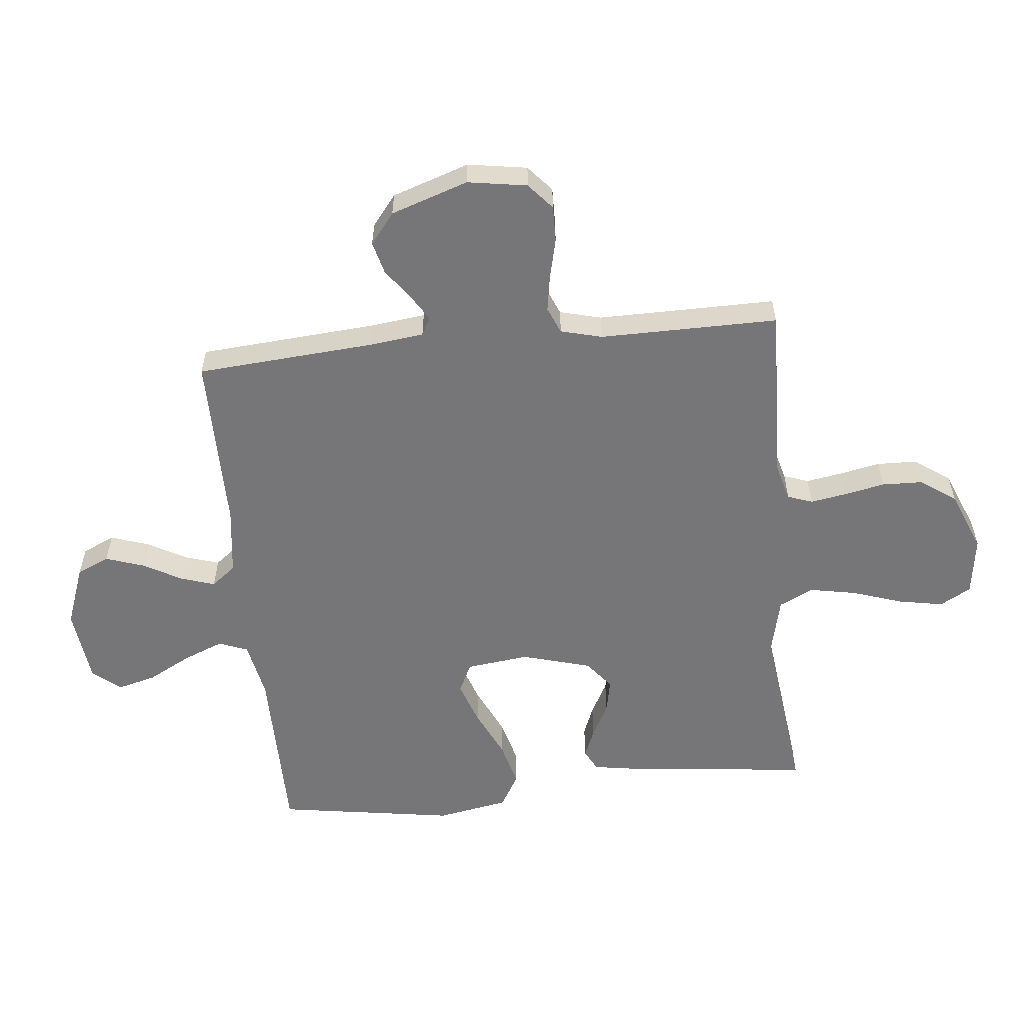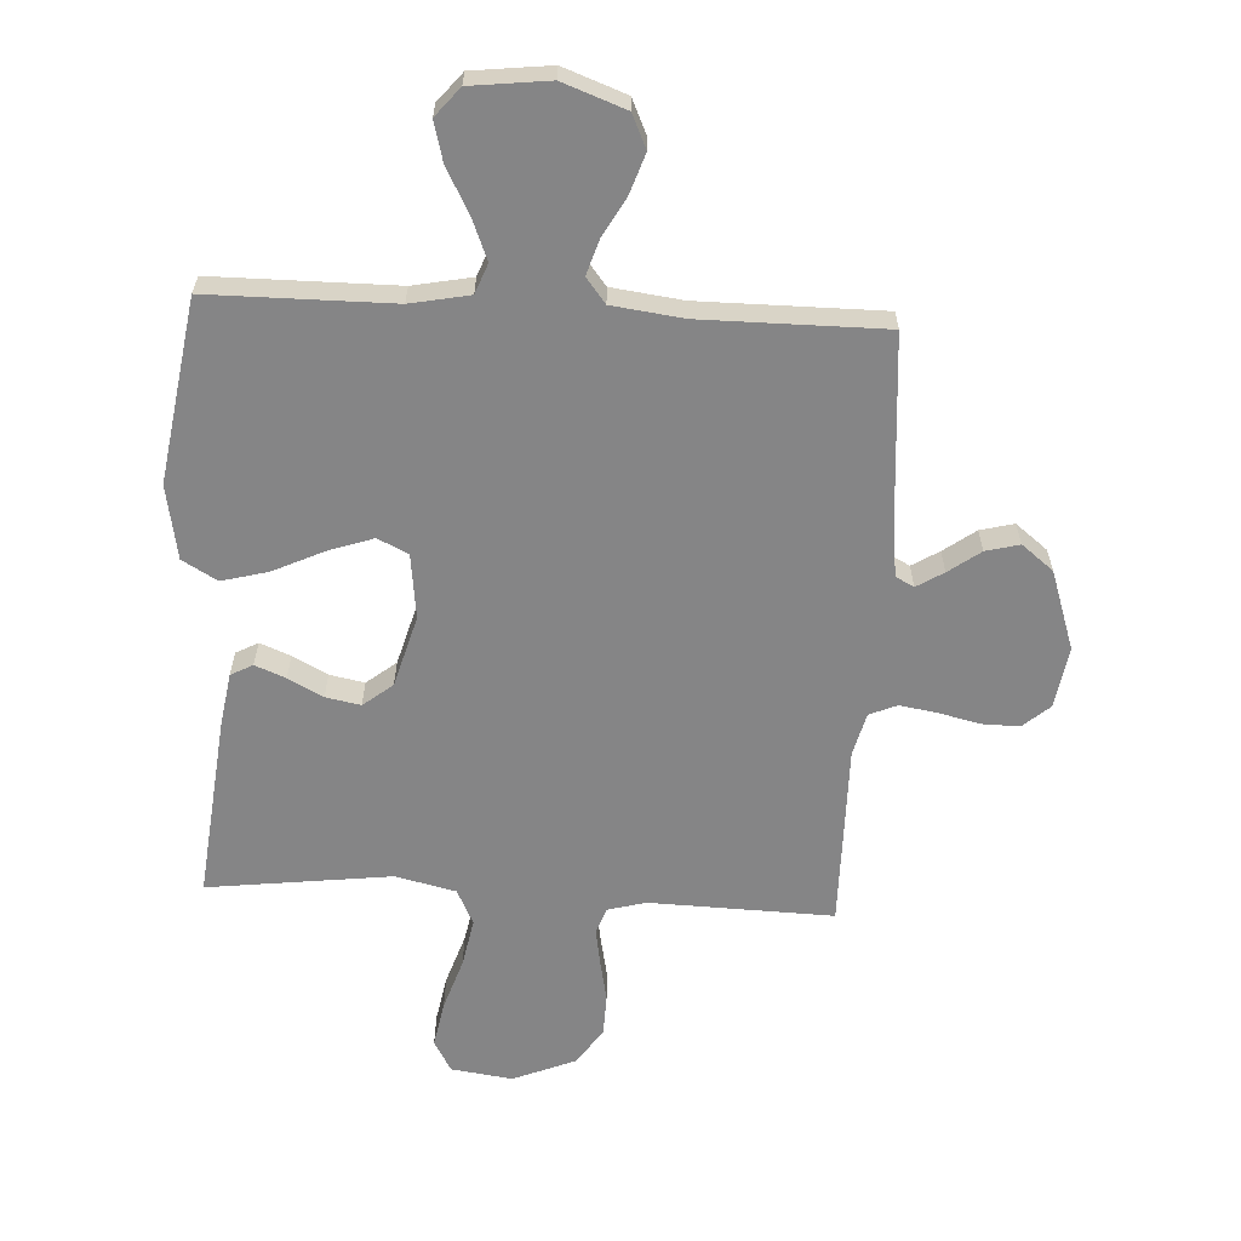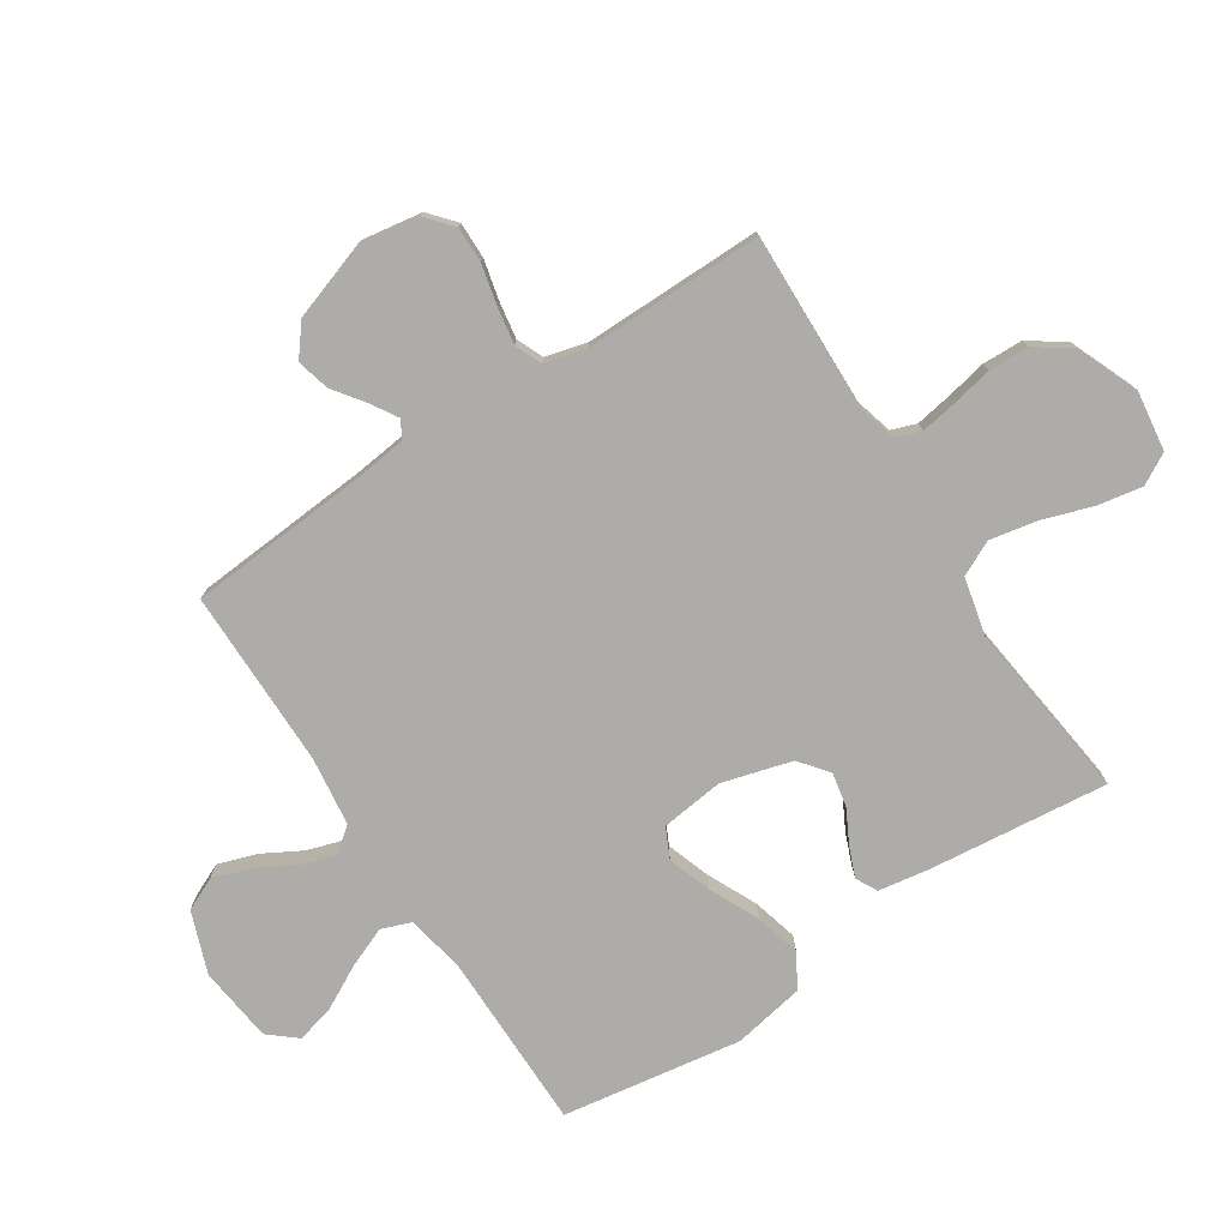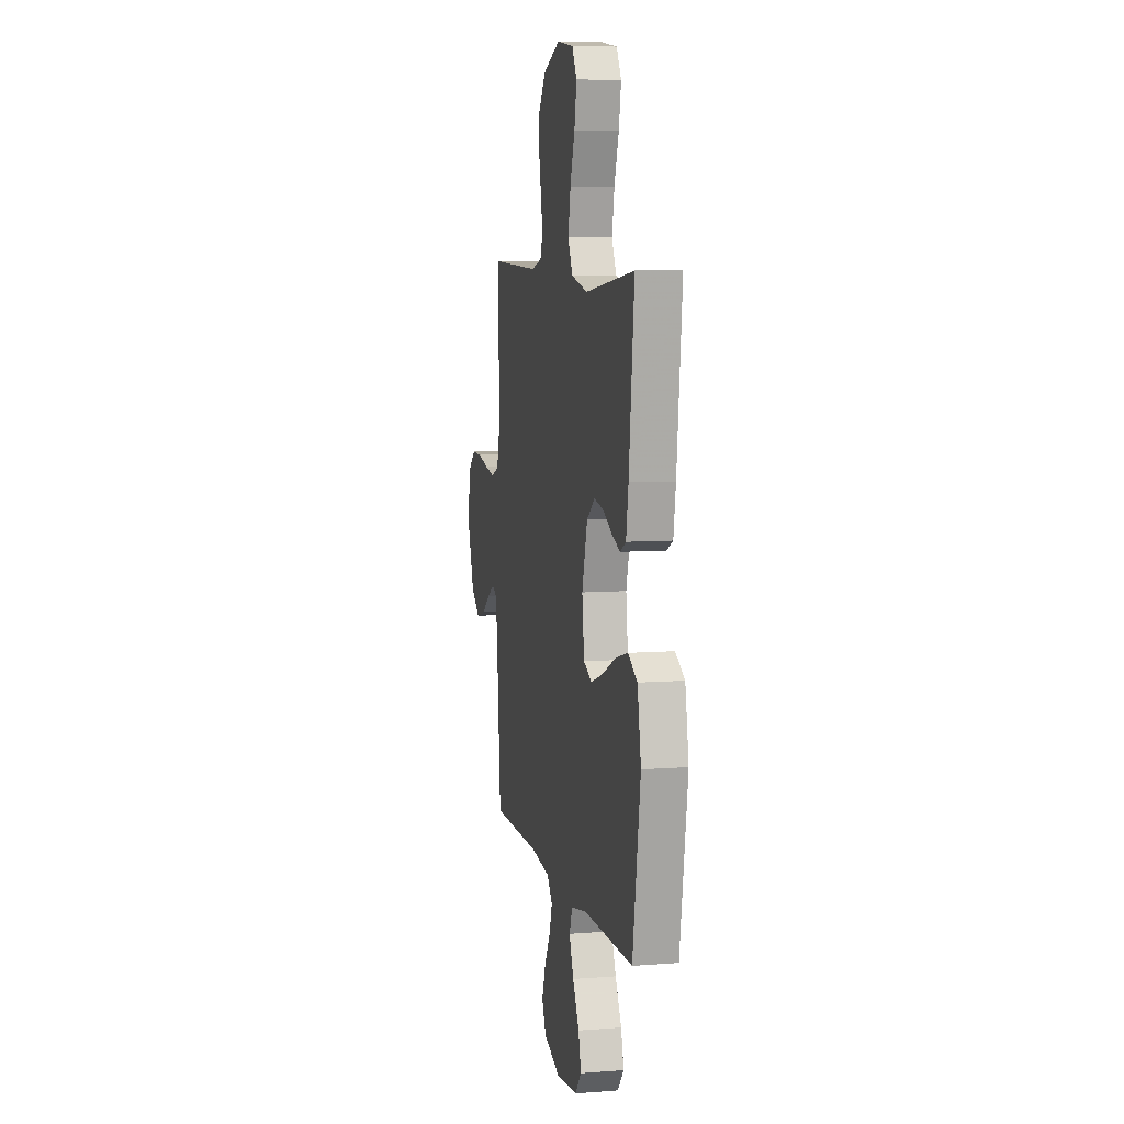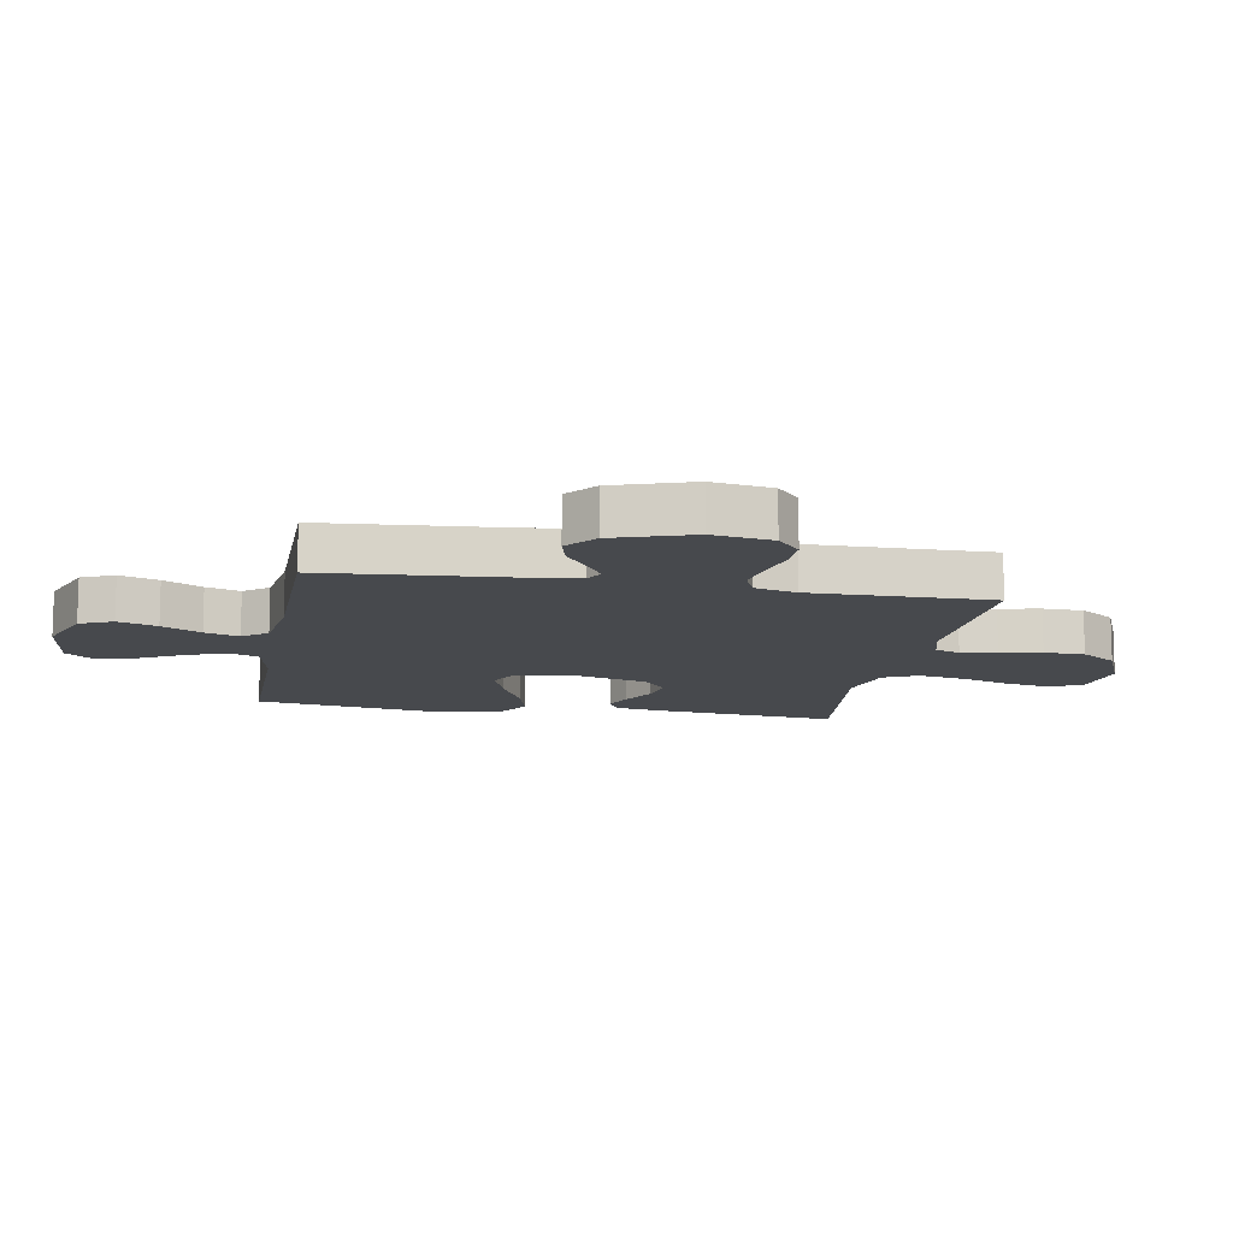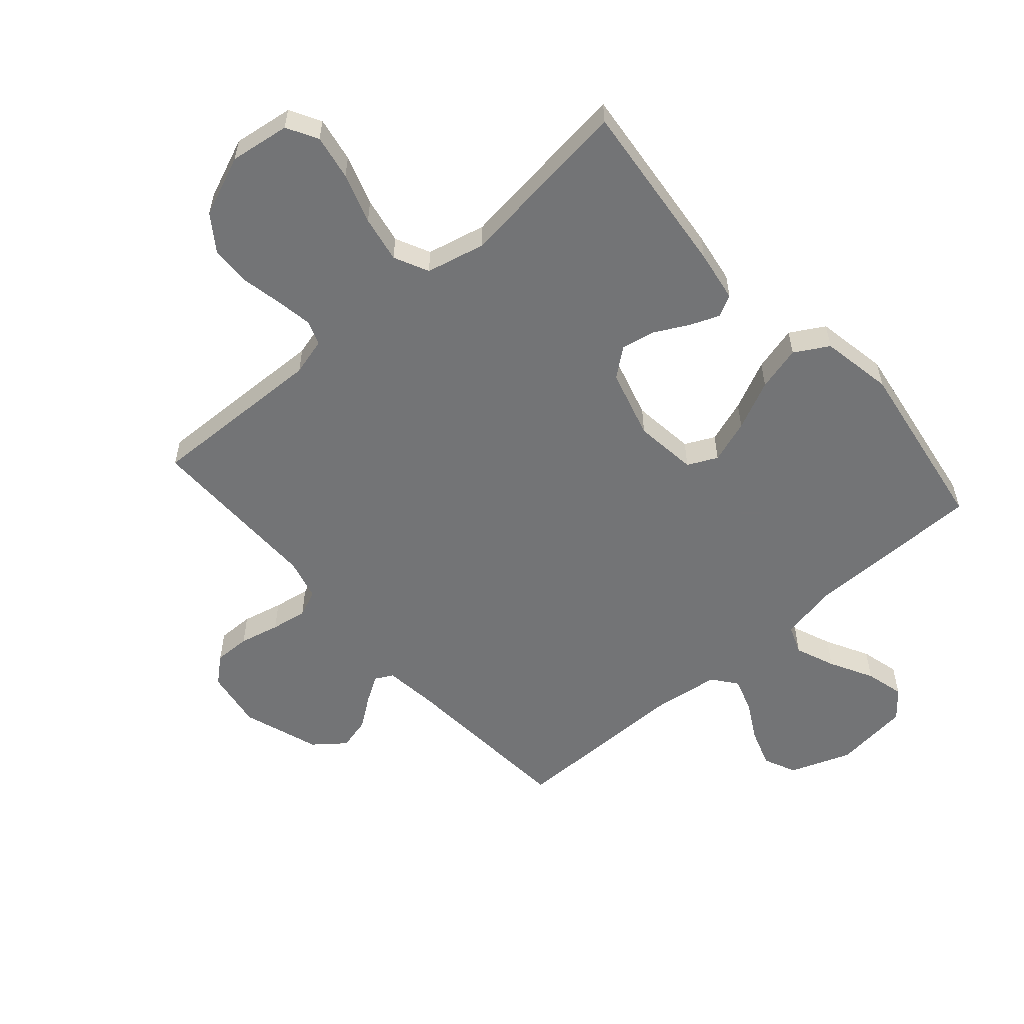
<metadata>
{"format":"obj","ext":"obj","renderer":"f3d","projection":"perspective","resolution":1024,"background":"white","views":[{"elev":-56.9,"azim":-84.2,"up":"+Y"},{"elev":-61.9,"azim":176.9,"up":"+Y"},{"elev":-76.7,"azim":-56.9,"up":"+Y"},{"elev":7.6,"azim":77.6,"up":"+Z"},{"elev":-12.0,"azim":-100.2,"up":"+Y"},{"elev":-56.2,"azim":41.2,"up":"+Y"}]}
</metadata>
<code>
v 0.5 0.07 -0.5
v 0.2 0.07 -0.501
v 0.103 0.07 -0.52
v 0.084 0.07 -0.569
v 0.111 0.07 -0.636
v 0.15 0.07 -0.709
v 0.167 0.07 -0.774
v 0.128 0.07 -0.821
v 0 0.07 -0.836
v -0.103 0.07 -0.798
v -0.128 0.07 -0.743
v -0.106 0.07 -0.678
v -0.07 0.07 -0.613
v -0.052 0.07 -0.556
v -0.084 0.07 -0.515
v -0.2 0.07 -0.5
v -0.5 0.07 -0.5
v -0.523 0.07 -0.2
v -0.534 0.07 -0.108
v -0.564 0.07 -0.092
v -0.608 0.07 -0.119
v -0.66 0.07 -0.157
v -0.715 0.07 -0.171
v -0.767 0.07 -0.13
v -0.811 0.07 0
v -0.795 0.07 0.1
v -0.751 0.07 0.138
v -0.69 0.07 0.137
v -0.622 0.07 0.121
v -0.561 0.07 0.111
v -0.516 0.07 0.13
v -0.498 0.07 0.2
v -0.5 0.07 0.5
v -0.2 0.07 0.491
v -0.137 0.07 0.508
v -0.122 0.07 0.55
v -0.132 0.07 0.61
v -0.146 0.07 0.679
v -0.144 0.07 0.747
v -0.102 0.07 0.807
v 0 0.07 0.849
v 0.101 0.07 0.835
v 0.13 0.07 0.783
v 0.116 0.07 0.707
v 0.088 0.07 0.623
v 0.073 0.07 0.544
v 0.101 0.07 0.486
v 0.2 0.07 0.463
v 0.5 0.07 0.5
v 0.468 0.07 0.2
v 0.454 0.07 0.113
v 0.418 0.07 0.094
v 0.368 0.07 0.114
v 0.311 0.07 0.144
v 0.254 0.07 0.155
v 0.206 0.07 0.117
v 0.173 0.07 0
v 0.186 0.07 -0.106
v 0.236 0.07 -0.13
v 0.309 0.07 -0.105
v 0.392 0.07 -0.066
v 0.468 0.07 -0.046
v 0.525 0.07 -0.079
v 0.547 0.07 -0.2
v 0.5 0 -0.5
v 0.2 0 -0.501
v 0.103 0 -0.52
v 0.084 0 -0.569
v 0.111 0 -0.636
v 0.15 0 -0.709
v 0.167 0 -0.774
v 0.128 0 -0.821
v 0 0 -0.836
v -0.103 0 -0.798
v -0.128 0 -0.743
v -0.106 0 -0.678
v -0.07 0 -0.613
v -0.052 0 -0.556
v -0.084 0 -0.515
v -0.2 0 -0.5
v -0.5 0 -0.5
v -0.523 0 -0.2
v -0.534 0 -0.108
v -0.564 0 -0.092
v -0.608 0 -0.119
v -0.66 0 -0.157
v -0.715 0 -0.171
v -0.767 0 -0.13
v -0.811 0 0
v -0.795 0 0.1
v -0.751 0 0.138
v -0.69 0 0.137
v -0.622 0 0.121
v -0.561 0 0.111
v -0.516 0 0.13
v -0.498 0 0.2
v -0.5 0 0.5
v -0.2 0 0.491
v -0.137 0 0.508
v -0.122 0 0.55
v -0.132 0 0.61
v -0.146 0 0.679
v -0.144 0 0.747
v -0.102 0 0.807
v 0 0 0.849
v 0.101 0 0.835
v 0.13 0 0.783
v 0.116 0 0.707
v 0.088 0 0.623
v 0.073 0 0.544
v 0.101 0 0.486
v 0.2 0 0.463
v 0.5 0 0.5
v 0.468 0 0.2
v 0.454 0 0.113
v 0.418 0 0.094
v 0.368 0 0.114
v 0.311 0 0.144
v 0.254 0 0.155
v 0.206 0 0.117
v 0.173 0 0
v 0.186 0 -0.106
v 0.236 0 -0.13
v 0.309 0 -0.105
v 0.392 0 -0.066
v 0.468 0 -0.046
v 0.525 0 -0.079
v 0.547 0 -0.2
f 63 64 1 2
f 60 61 62 63
f 59 60 63 2
f 58 59 2 3
f 57 58 3 4
f 51 52 53 54
f 49 50 51 54
f 48 49 54 55
f 47 48 55 56
f 42 43 44 45
f 42 45 46
f 41 42 46
f 40 41 46
f 37 38 39 40
f 36 37 40 46
f 35 36 46 47
f 32 33 34
f 31 32 34 35
f 26 27 28 29
f 26 29 30
f 25 26 30
f 24 25 30 31
f 21 22 23 24
f 20 21 24 31
f 16 17 18
f 15 16 18 19
f 10 11 12 13
f 10 13 14
f 9 10 14
f 8 9 14
f 5 6 7 8
f 4 5 8 14
f 57 4 14 15
f 19 20 31 35
f 35 47 56 57
f 15 19 35 57
f 66 65 128 127
f 127 126 125 124
f 66 127 124 123
f 67 66 123 122
f 68 67 122 121
f 118 117 116 115
f 118 115 114 113
f 119 118 113 112
f 120 119 112 111
f 109 108 107 106
f 110 109 106
f 110 106 105
f 110 105 104
f 104 103 102 101
f 110 104 101 100
f 111 110 100 99
f 98 97 96
f 99 98 96 95
f 93 92 91 90
f 94 93 90
f 94 90 89
f 95 94 89 88
f 88 87 86 85
f 95 88 85 84
f 82 81 80
f 83 82 80 79
f 77 76 75 74
f 78 77 74
f 78 74 73
f 78 73 72
f 72 71 70 69
f 78 72 69 68
f 79 78 68 121
f 99 95 84 83
f 121 120 111 99
f 121 99 83 79
f 1 65 66 2
f 2 66 67 3
f 3 67 68 4
f 4 68 69 5
f 5 69 70 6
f 6 70 71 7
f 7 71 72 8
f 8 72 73 9
f 9 73 74 10
f 10 74 75 11
f 11 75 76 12
f 12 76 77 13
f 13 77 78 14
f 14 78 79 15
f 15 79 80 16
f 16 80 81 17
f 17 81 82 18
f 18 82 83 19
f 19 83 84 20
f 20 84 85 21
f 21 85 86 22
f 22 86 87 23
f 23 87 88 24
f 24 88 89 25
f 25 89 90 26
f 26 90 91 27
f 27 91 92 28
f 28 92 93 29
f 29 93 94 30
f 30 94 95 31
f 31 95 96 32
f 32 96 97 33
f 33 97 98 34
f 34 98 99 35
f 35 99 100 36
f 36 100 101 37
f 37 101 102 38
f 38 102 103 39
f 39 103 104 40
f 40 104 105 41
f 41 105 106 42
f 42 106 107 43
f 43 107 108 44
f 44 108 109 45
f 45 109 110 46
f 46 110 111 47
f 47 111 112 48
f 48 112 113 49
f 49 113 114 50
f 50 114 115 51
f 51 115 116 52
f 52 116 117 53
f 53 117 118 54
f 54 118 119 55
f 55 119 120 56
f 56 120 121 57
f 57 121 122 58
f 58 122 123 59
f 59 123 124 60
f 60 124 125 61
f 61 125 126 62
f 62 126 127 63
f 63 127 128 64
f 64 128 65 1

</code>
